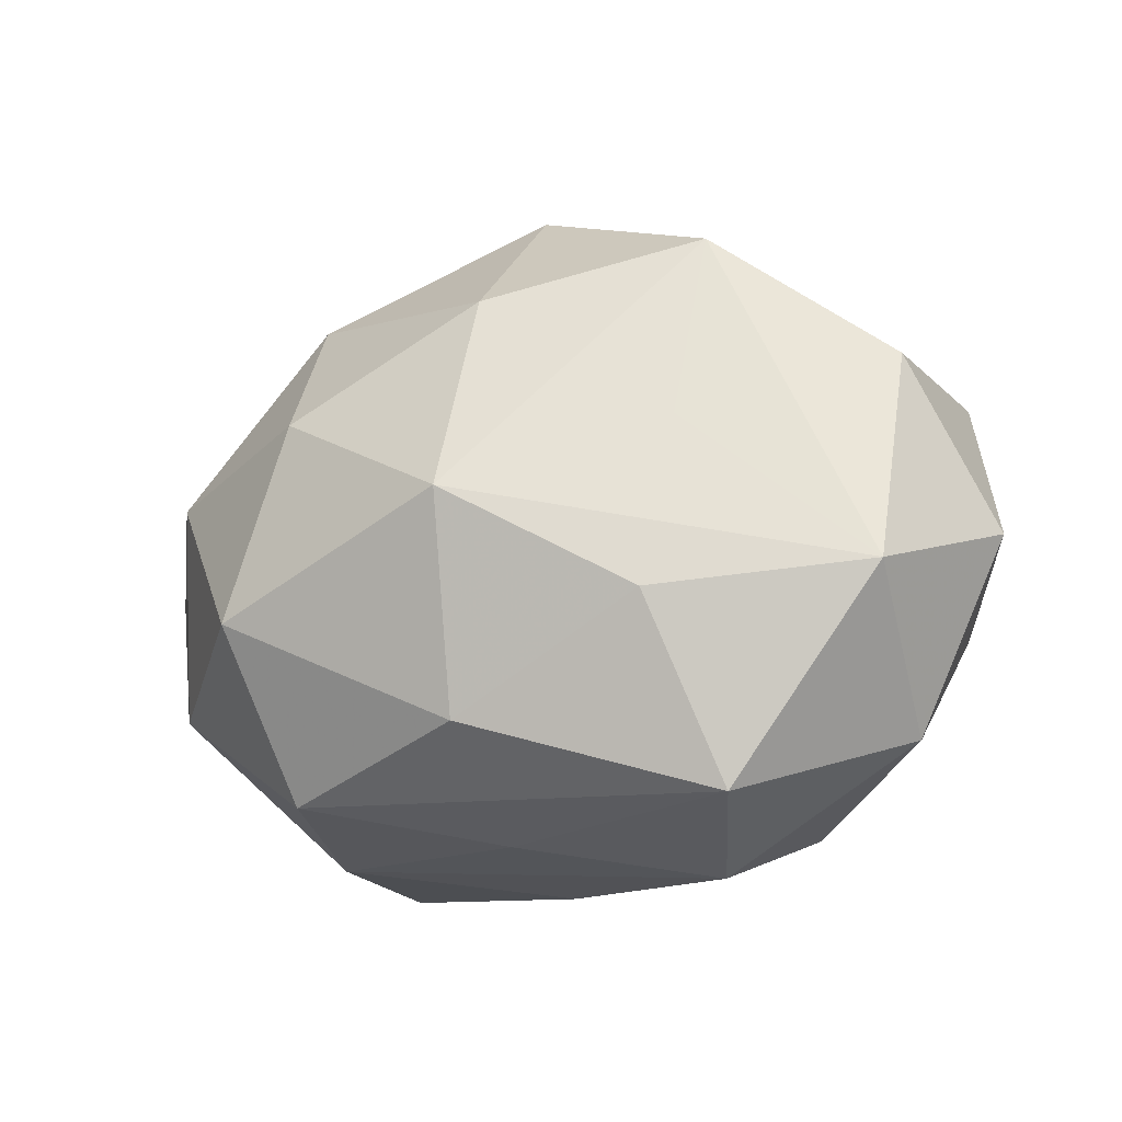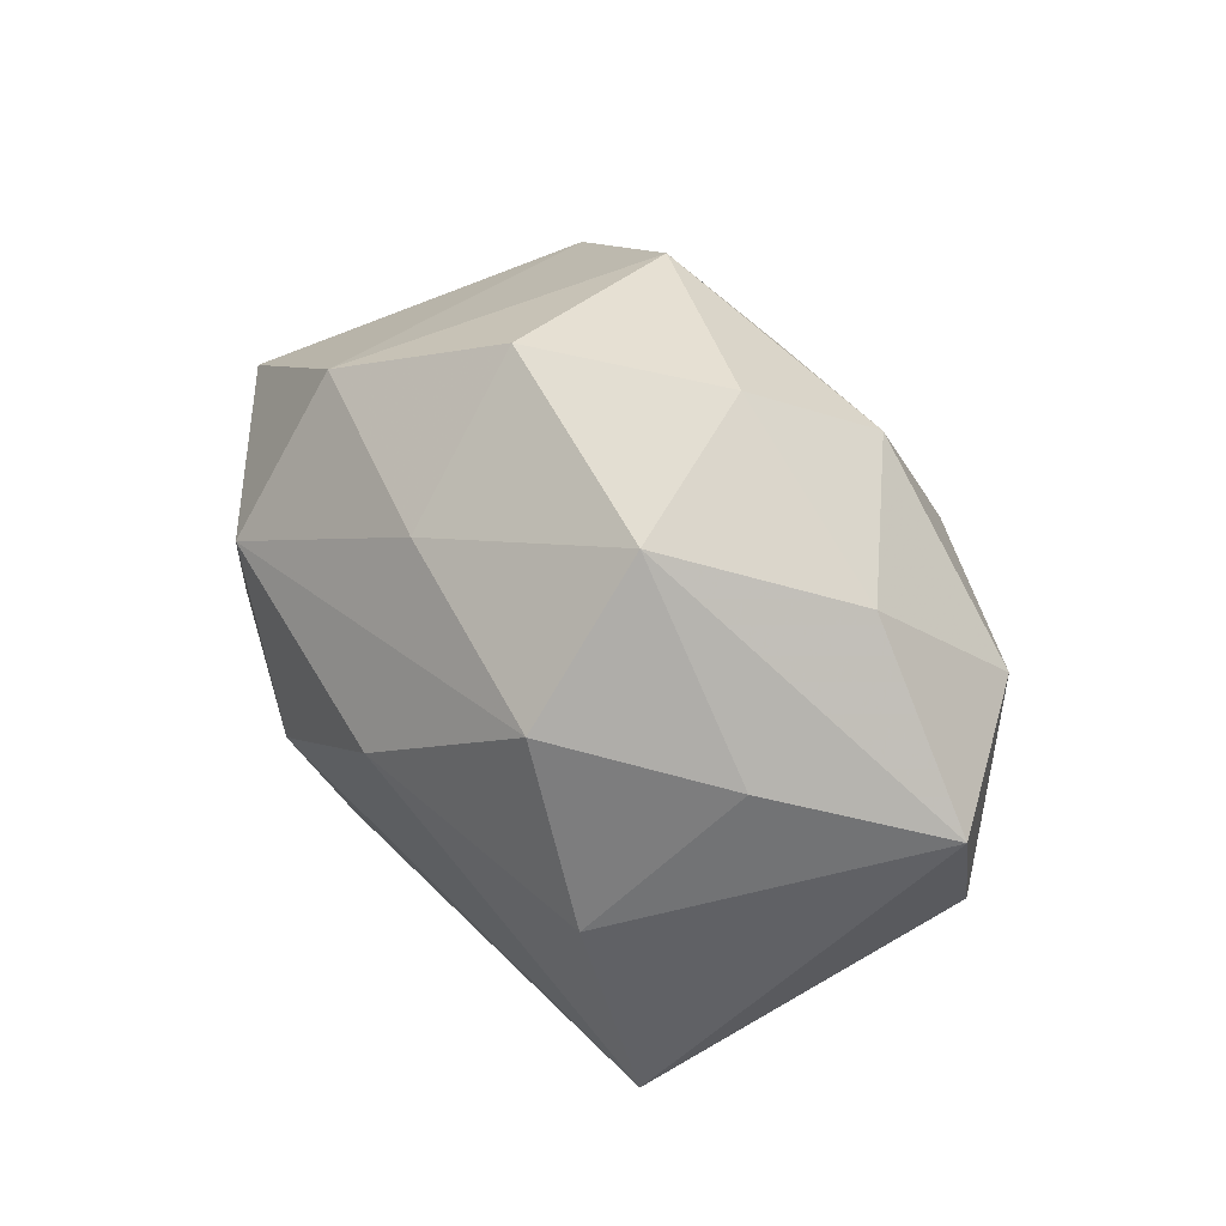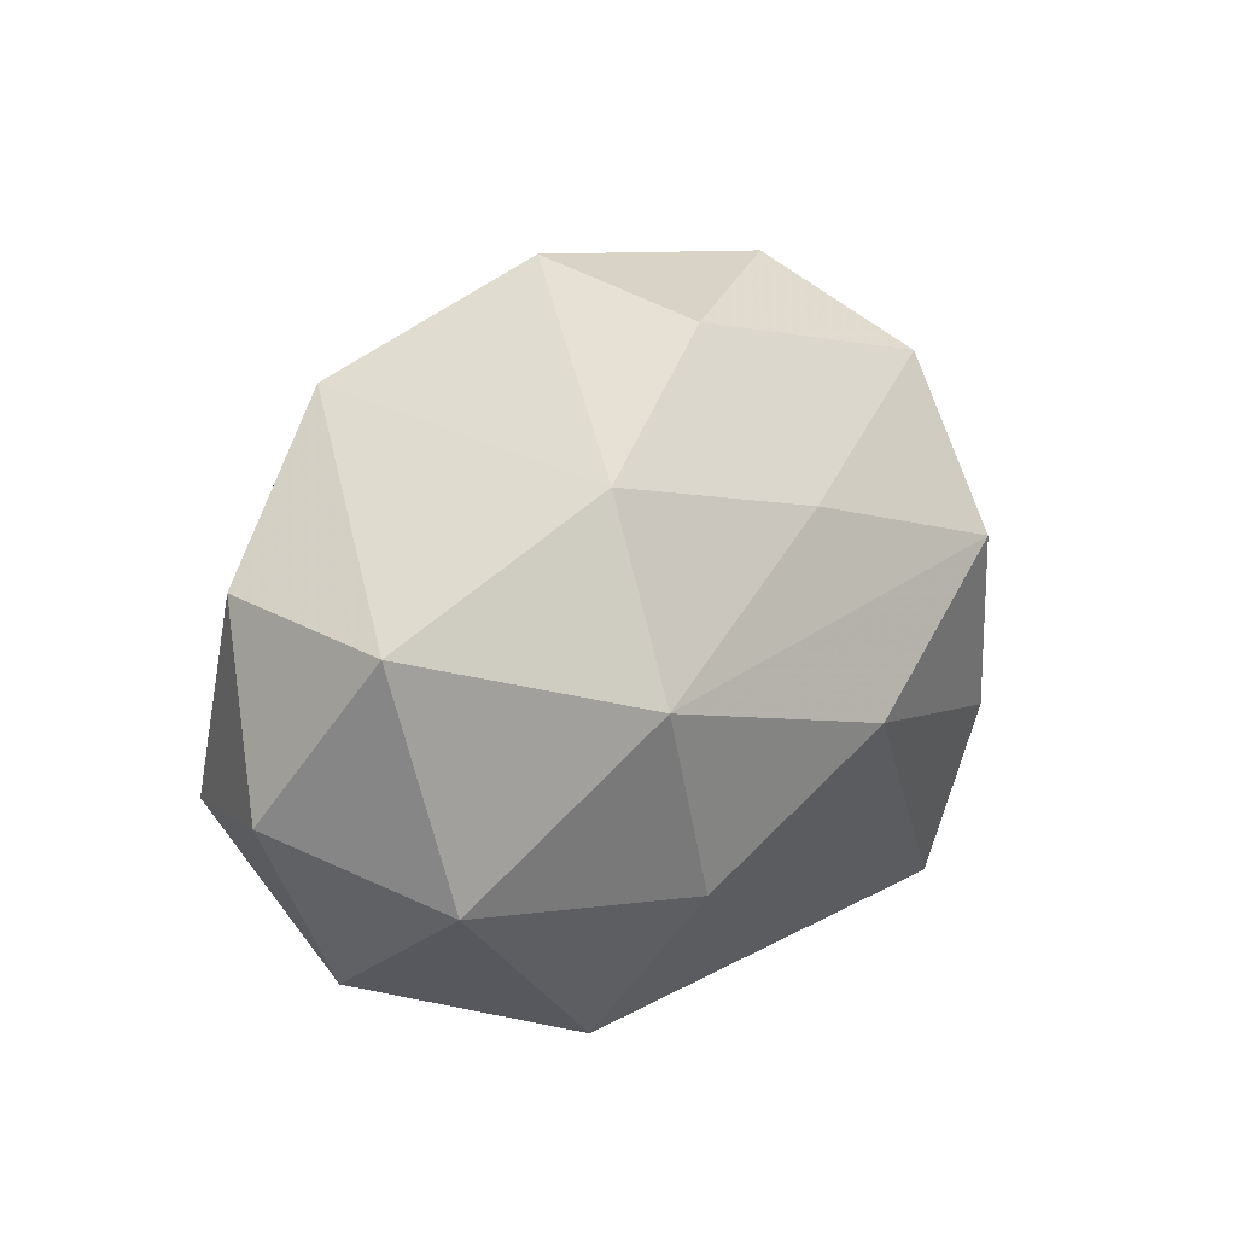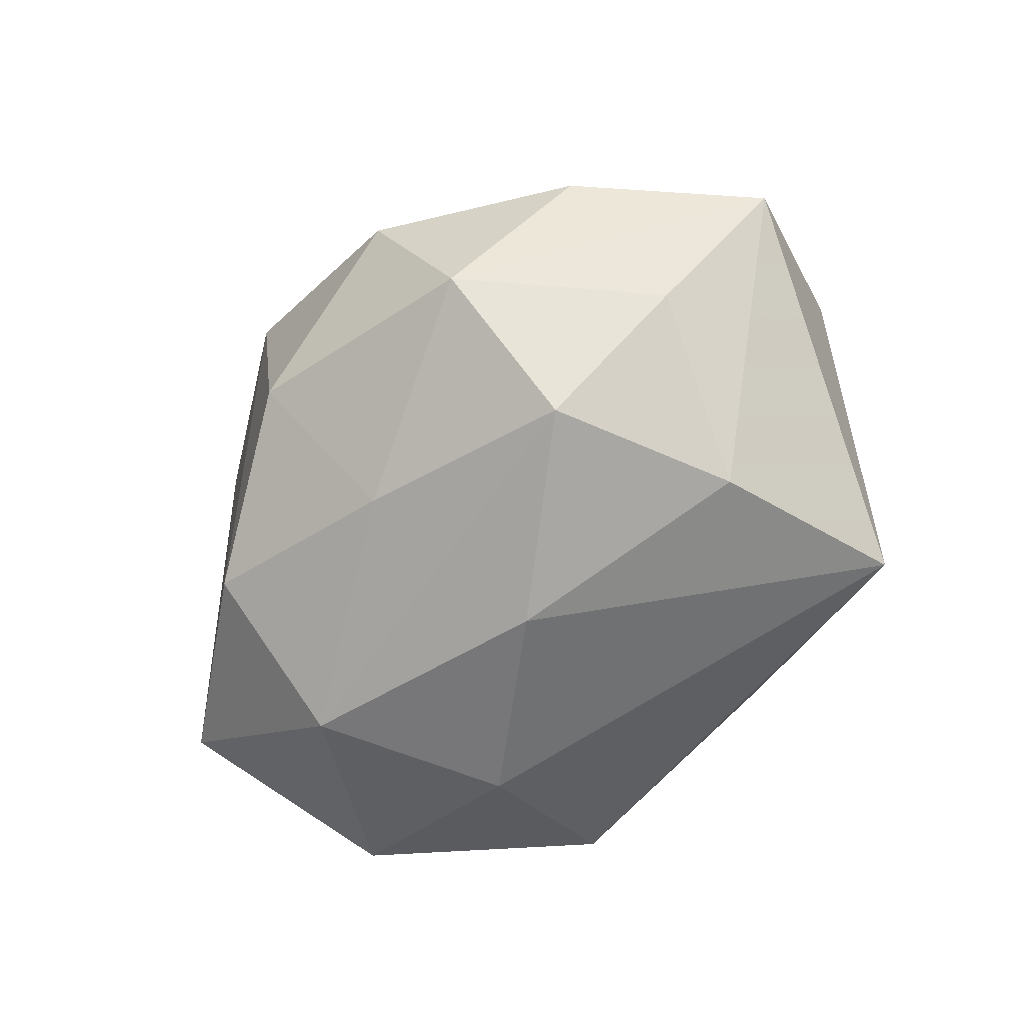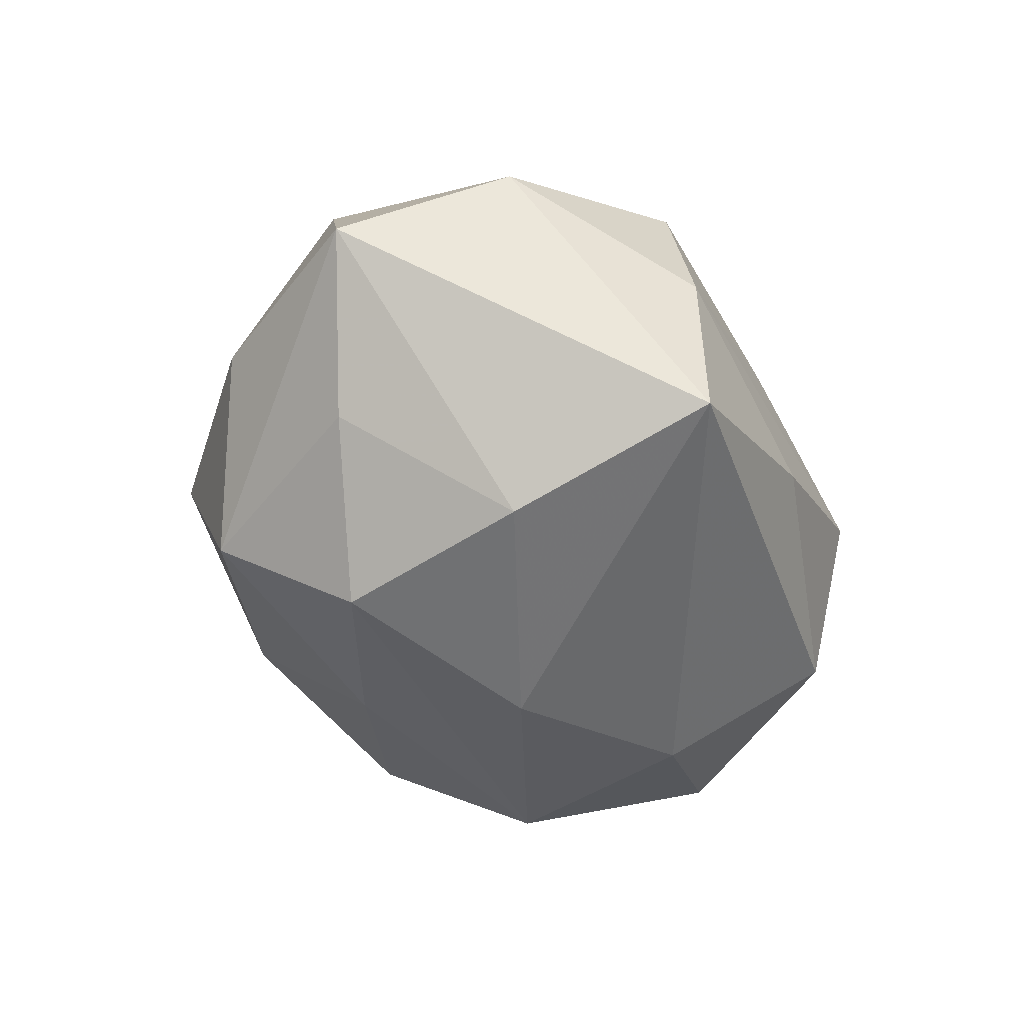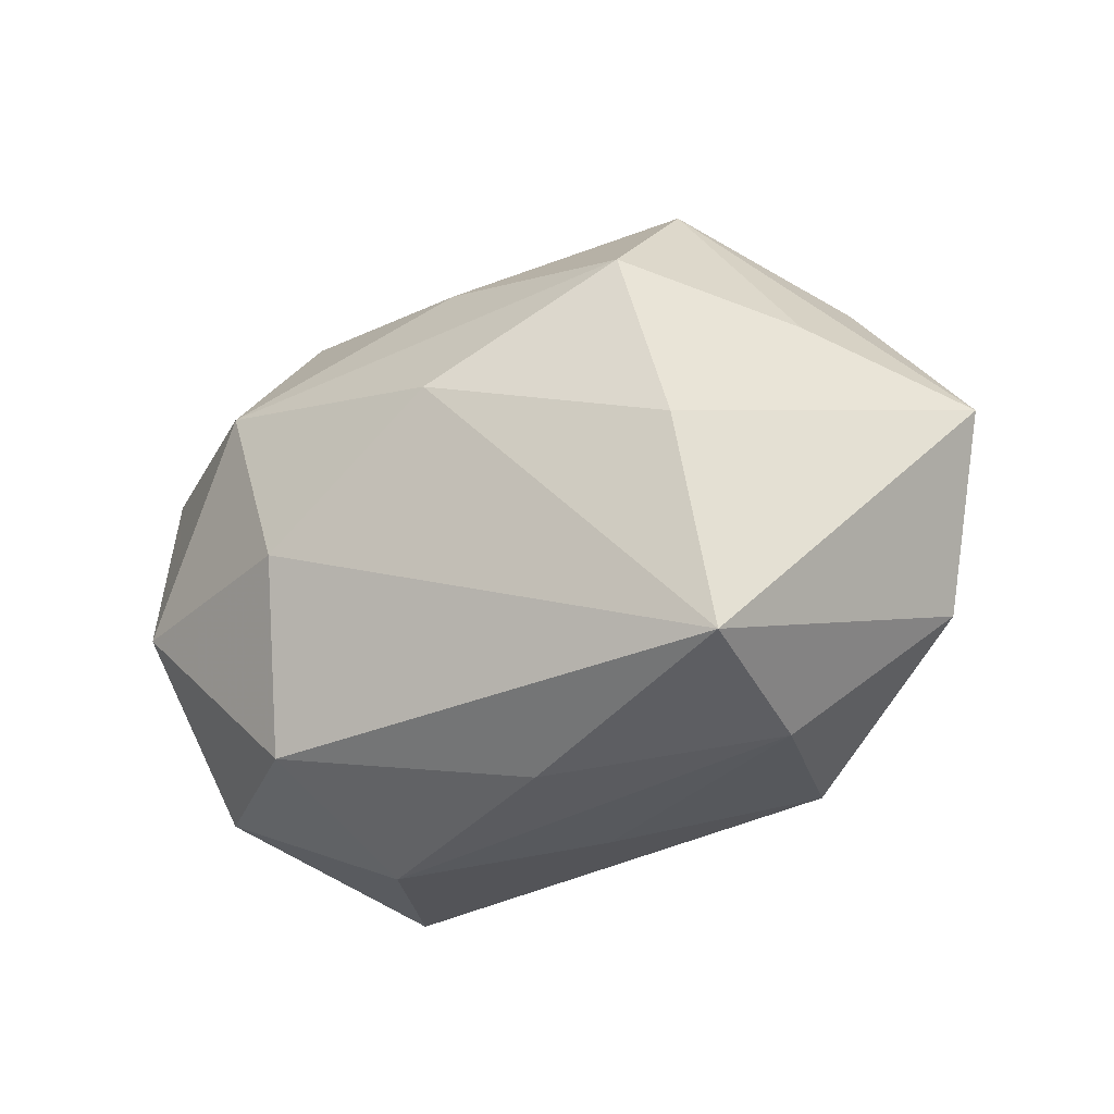
<metadata>
{"format":"obj","ext":"obj","renderer":"f3d","projection":"perspective","resolution":1024,"background":"white","views":[{"elev":-17.1,"azim":23.3,"up":"+Y"},{"elev":33.3,"azim":-131.8,"up":"+Y"},{"elev":24.9,"azim":130.6,"up":"+Y"},{"elev":-68.6,"azim":-126.9,"up":"+Z"},{"elev":-44.3,"azim":-68.0,"up":"+Z"},{"elev":-39.1,"azim":-153.7,"up":"+Y"}]}
</metadata>
<code>
v -0.02079 0.01145 -0.02711
v -0.02599 -0.0297 -0.01873
v -0.03807 0.007898 0.01426
v -0.02538 -0.0292 1.548e-05
v 0.02194 -0.02688 -0.01518
v -0.01894 0.03409 -0.001199
v 0.04095 0.01594 -0.009991
v -0.02231 -0.02568 0.01632
v 0.0006228 0.02189 0.0238
v 0.001227 0.03644 0.008821
v -0.03987 -0.01387 0.008996
v 0.03843 -0.007272 -0.01541
v 0.0463 -0.001197 0.0007137
v -0.0001015 0.01968 -0.0226
v -0.002769 -0.03227 -0.008374
v -0.01968 0.01139 0.02504
v 0.01793 -0.01034 -0.02535
v -0.023 0.02654 -0.01637
v -0.04739 0.002213 -0.001039
v 0.02355 0.00955 -0.02553
v 0.03943 0.01535 0.01006
v 0.01997 0.02597 -0.01619
v 0.03854 -0.007106 0.01668
v -0.02486 -0.008285 -0.02492
v -0.002407 -0.02971 0.008621
v 0.01768 -0.009654 0.0249
v 0.01715 -0.03292 0.000857
v 0.02 0.008174 0.02135
v -0.0004486 0.0006243 0.0312
v 0.03725 -0.02093 0.000966
v 0.0008468 0.03395 -0.00989
v -0.001252 0.0004207 -0.02978
v -0.03573 0.02014 -0.001207
v 0.02185 0.02784 0.01661
v -0.03474 0.007075 -0.01466
v 0.02332 -0.0279 0.01752
v -0.02194 0.02584 0.01371
v -0.02601 -0.008787 0.02597
v -0.001692 -0.02039 0.02431
f 19 2 11
f 8 11 4
f 4 11 2
f 38 11 8
f 12 7 13
f 2 17 5
f 17 12 5
f 24 2 19
f 14 1 18
f 8 4 25
f 25 4 27
f 25 36 8
f 27 36 25
f 15 4 2
f 27 4 15
f 2 5 15
f 15 5 27
f 13 7 21
f 21 7 34
f 23 21 34
f 13 21 23
f 33 37 6
f 33 18 19
f 6 18 33
f 6 37 10
f 9 34 10
f 10 37 9
f 9 37 16
f 19 11 3
f 11 38 3
f 38 16 3
f 3 16 37
f 3 33 19
f 37 33 3
f 20 1 14
f 20 12 17
f 7 12 20
f 30 36 27
f 27 5 30
f 13 23 30
f 30 23 36
f 30 12 13
f 30 5 12
f 32 24 1
f 32 20 17
f 1 20 32
f 32 17 2
f 2 24 32
f 19 18 35
f 35 18 1
f 35 24 19
f 1 24 35
f 28 23 34
f 34 7 22
f 22 10 34
f 22 20 14
f 7 20 22
f 23 28 29
f 9 16 29
f 29 16 38
f 29 34 9
f 29 28 34
f 6 10 31
f 10 22 31
f 31 18 6
f 14 18 31
f 31 22 14
f 36 23 26
f 23 29 26
f 39 29 38
f 8 36 39
f 39 38 8
f 36 26 39
f 39 26 29

</code>
